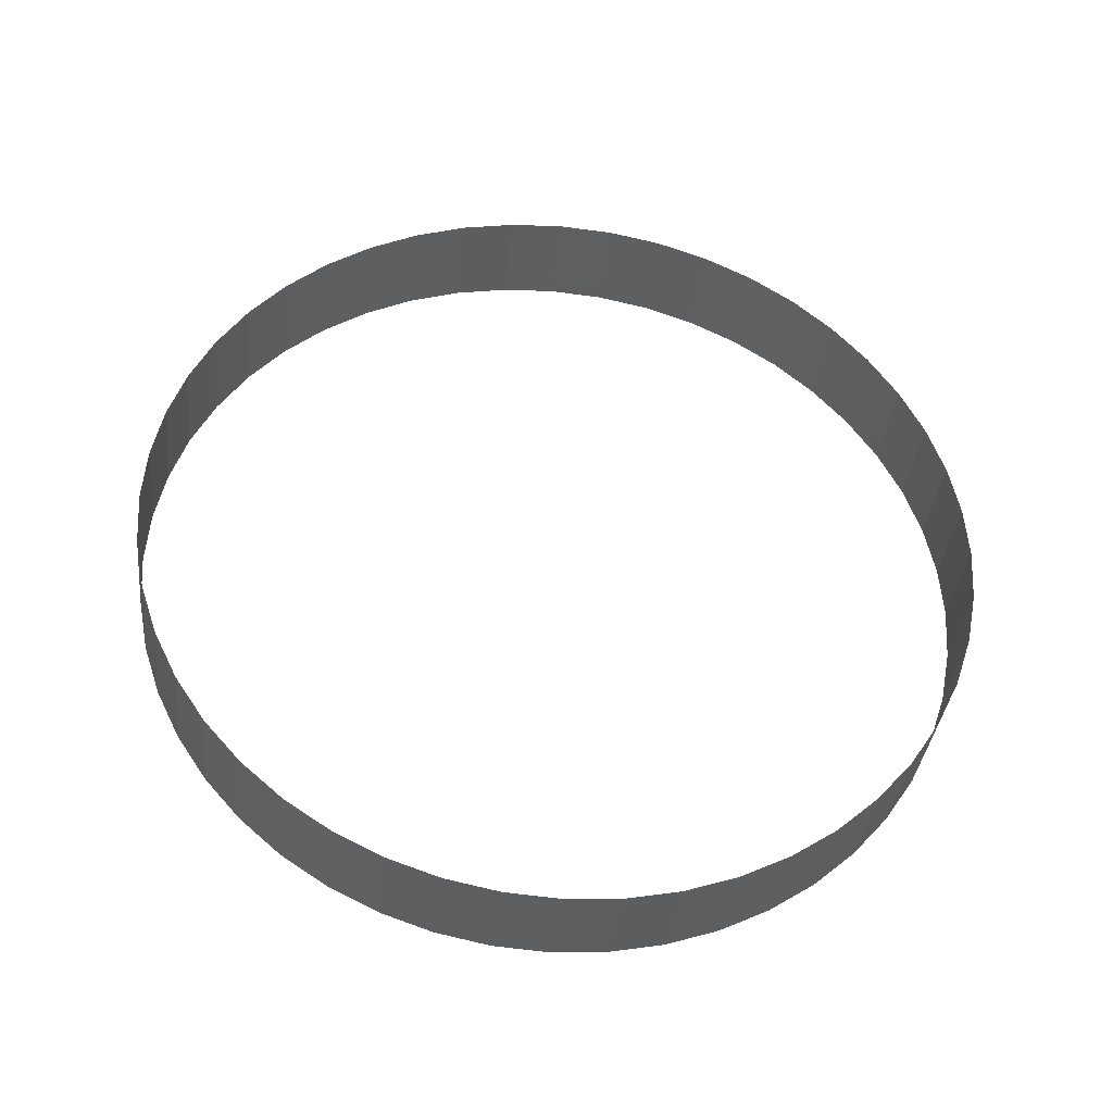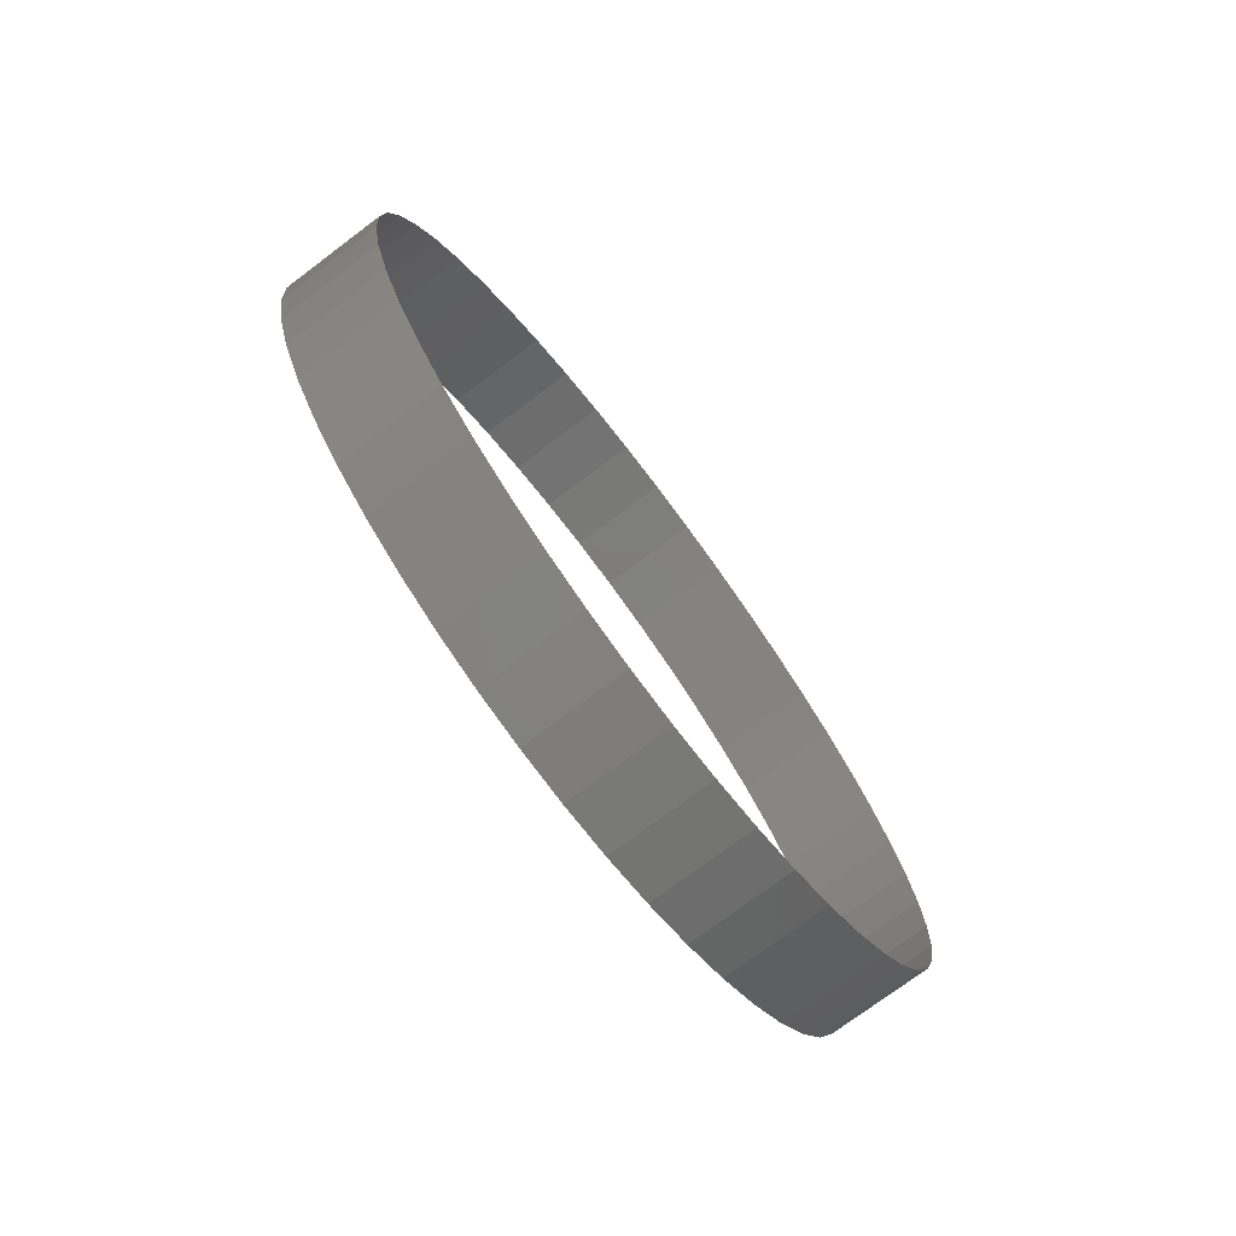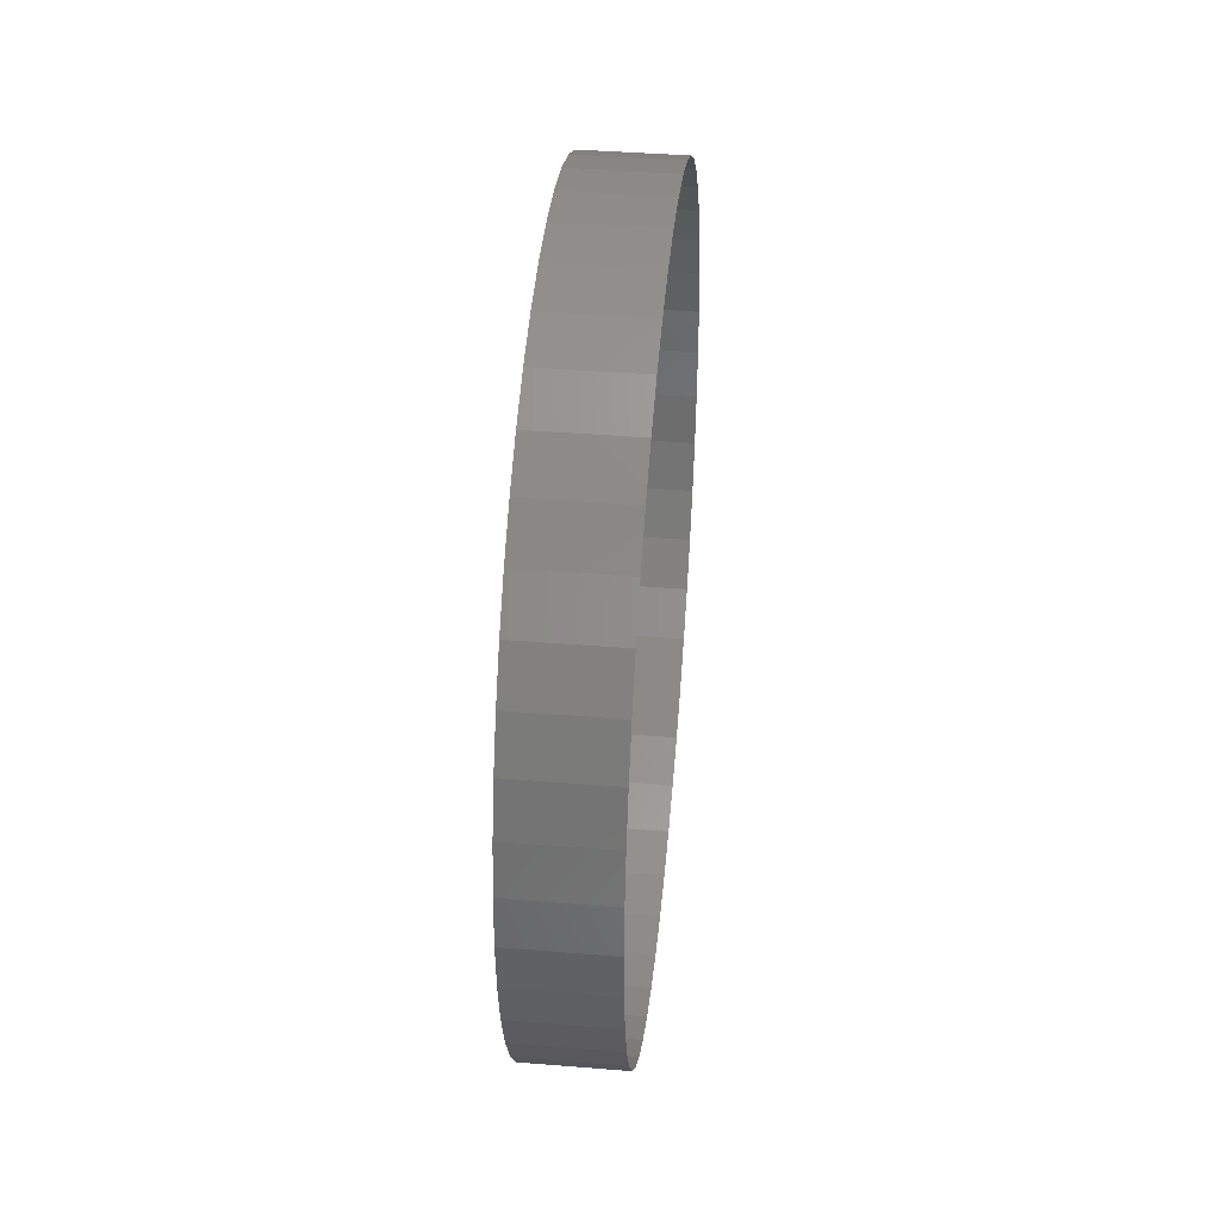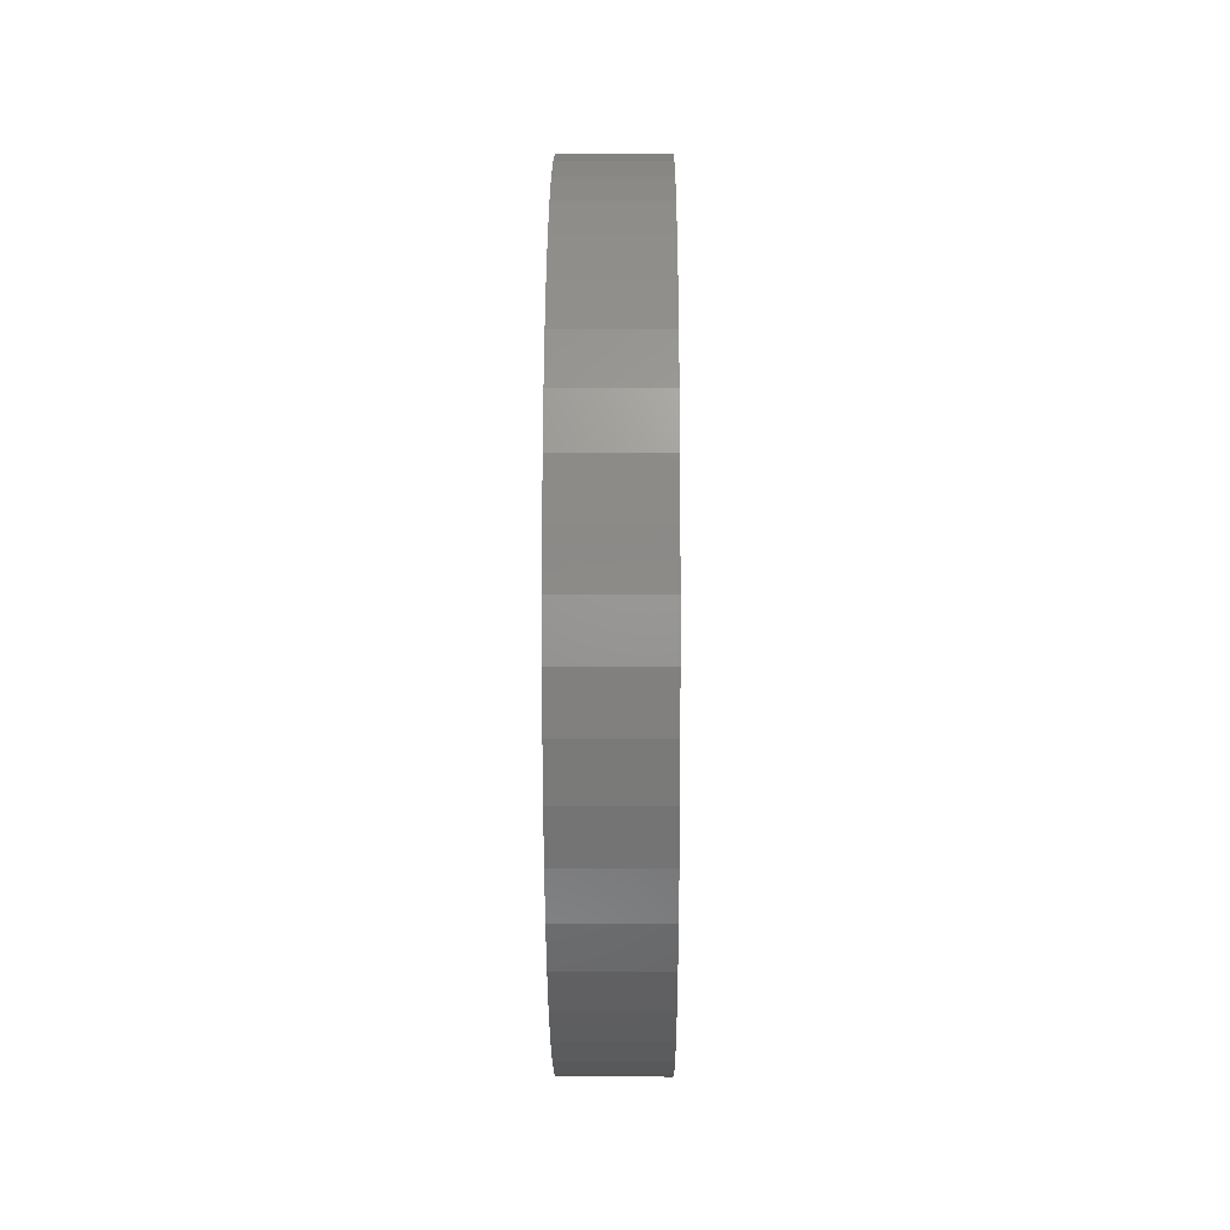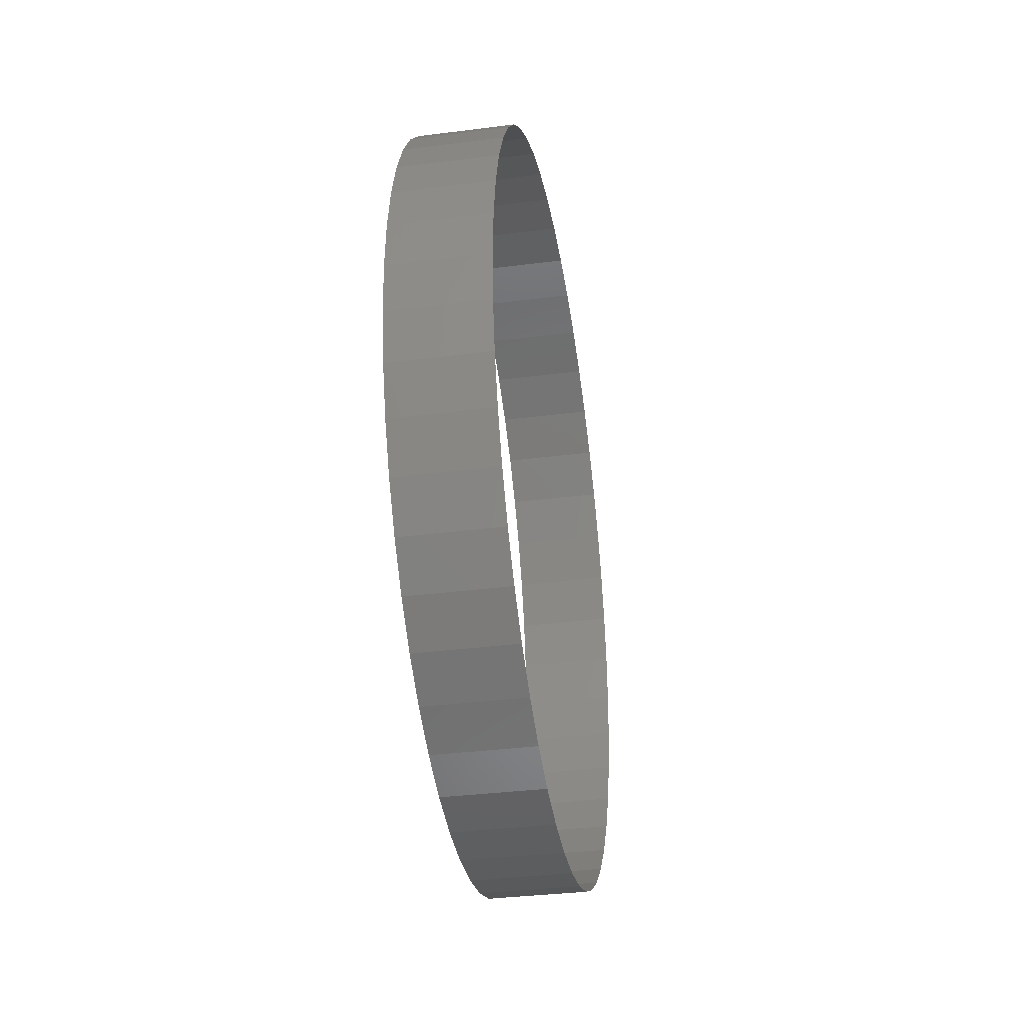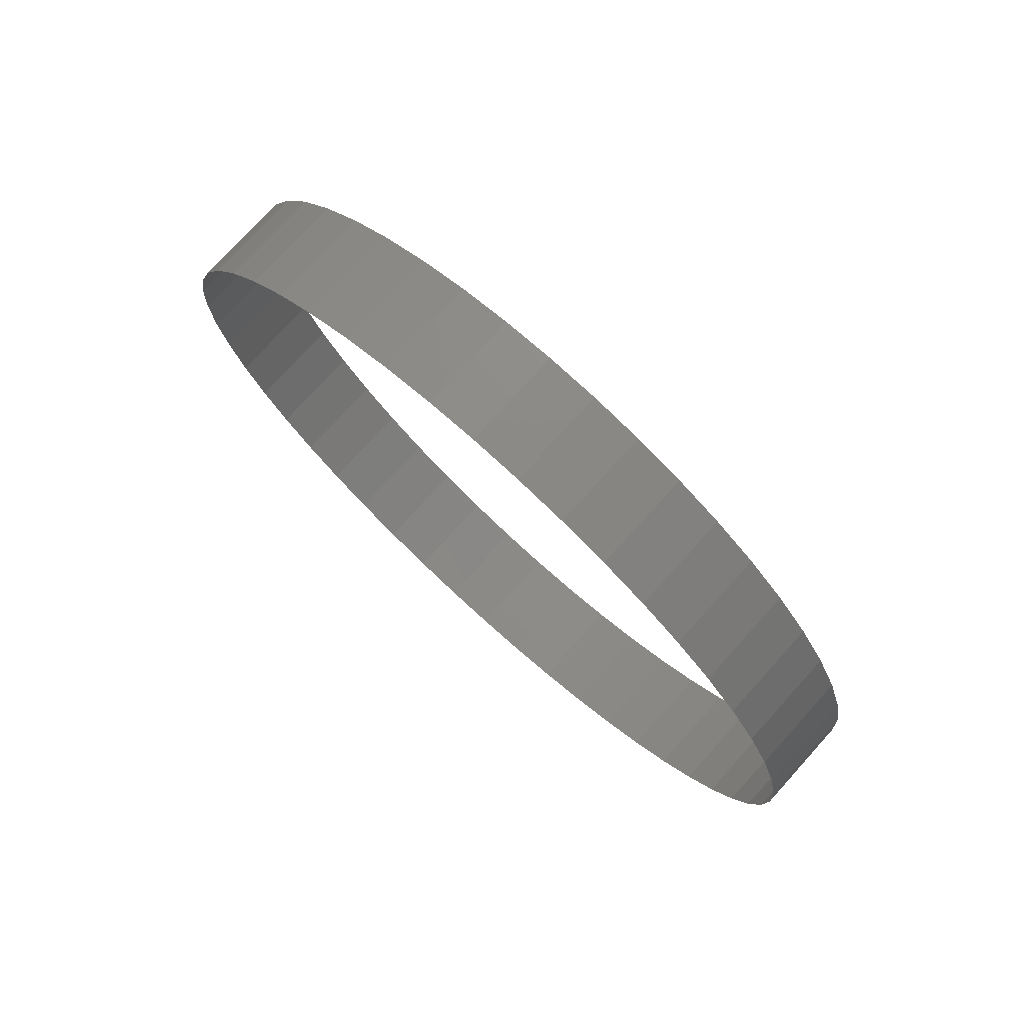
<metadata>
{"format":"stl","ext":"stl","renderer":"f3d","projection":"perspective","resolution":1024,"background":"white","views":[{"elev":-36.7,"azim":-96.5,"up":"+Z"},{"elev":-74.6,"azim":36.9,"up":"+Y"},{"elev":41.2,"azim":5.6,"up":"+Y"},{"elev":-2.1,"azim":0.4,"up":"+Y"},{"elev":-35.4,"azim":-170.4,"up":"+Z"},{"elev":75.7,"azim":132.1,"up":"+Y"}]}
</metadata>
<code>
# stl→obj: 96 verts, 96 faces
v 0 1.586 0.2088
v 0.4 1.6 0
v 0 1.6 0
v 0.4 1.586 0.2088
v 0 1.545 0.4141
v 0.4 1.545 0.4141
v 0 1.478 0.6123
v 0.4 1.478 0.6123
v 0 1.386 0.8
v 0.4 1.386 0.8
v 0 1.269 0.9741
v 0.4 1.269 0.9741
v 0 1.131 1.131
v 0.4 1.131 1.131
v 0 0.9741 1.269
v 0.4 0.9741 1.269
v 0 0.8 1.386
v 0.4 0.8 1.386
v 0 0.6123 1.478
v 0.4 0.6123 1.478
v 0 0.4141 1.545
v 0.4 0.4141 1.545
v 0 0.2088 1.586
v 0.4 0.2088 1.586
v 0 0 1.6
v 0.4 0 1.6
v 0 -0.2088 1.586
v 0.4 -0.2088 1.586
v 0 -0.4141 1.545
v 0.4 -0.4141 1.545
v 0 -0.6123 1.478
v 0.4 -0.6123 1.478
v 0 -0.8 1.386
v 0.4 -0.8 1.386
v 0 -0.9741 1.269
v 0.4 -0.9741 1.269
v 0 -1.131 1.131
v 0.4 -1.131 1.131
v 0 -1.269 0.9741
v 0.4 -1.269 0.9741
v 0 -1.386 0.8
v 0.4 -1.386 0.8
v 0 -1.478 0.6123
v 0.4 -1.478 0.6123
v 0 -1.545 0.4141
v 0.4 -1.545 0.4141
v 0 -1.586 0.2088
v 0.4 -1.586 0.2088
v 0 -1.6 0
v 0.4 -1.6 0
v 0 -1.586 -0.2088
v 0.4 -1.586 -0.2088
v 0 -1.545 -0.4141
v 0.4 -1.545 -0.4141
v 0 -1.478 -0.6123
v 0.4 -1.478 -0.6123
v 0 -1.386 -0.8
v 0.4 -1.386 -0.8
v 0 -1.269 -0.9741
v 0.4 -1.269 -0.9741
v 0 -1.131 -1.131
v 0.4 -1.131 -1.131
v 0 -0.9741 -1.269
v 0.4 -0.9741 -1.269
v 0 -0.8 -1.386
v 0.4 -0.8 -1.386
v 0 -0.6123 -1.478
v 0.4 -0.6123 -1.478
v 0 -0.4141 -1.545
v 0.4 -0.4141 -1.545
v 0 -0.2088 -1.586
v 0.4 -0.2088 -1.586
v 0 0 -1.6
v 0.4 0 -1.6
v 0 0.2088 -1.586
v 0.4 0.2088 -1.586
v 0 0.4141 -1.545
v 0.4 0.4141 -1.545
v 0 0.6123 -1.478
v 0.4 0.6123 -1.478
v 0 0.8 -1.386
v 0.4 0.8 -1.386
v 0 0.9741 -1.269
v 0.4 0.9741 -1.269
v 0 1.131 -1.131
v 0.4 1.131 -1.131
v 0 1.269 -0.9741
v 0.4 1.269 -0.9741
v 0 1.386 -0.8
v 0.4 1.386 -0.8
v 0 1.478 -0.6123
v 0.4 1.478 -0.6123
v 0 1.545 -0.4141
v 0.4 1.545 -0.4141
v 0 1.586 -0.2088
v 0.4 1.586 -0.2088
f 1 2 3
f 2 1 4
f 5 4 1
f 4 5 6
f 7 6 5
f 6 7 8
f 9 8 7
f 8 9 10
f 11 10 9
f 10 11 12
f 13 12 11
f 12 13 14
f 15 14 13
f 14 15 16
f 17 16 15
f 16 17 18
f 19 18 17
f 18 19 20
f 21 20 19
f 20 21 22
f 23 22 21
f 22 23 24
f 25 24 23
f 24 25 26
f 27 26 25
f 26 27 28
f 29 28 27
f 28 29 30
f 31 30 29
f 30 31 32
f 33 32 31
f 32 33 34
f 35 34 33
f 34 35 36
f 37 36 35
f 36 37 38
f 39 38 37
f 38 39 40
f 41 40 39
f 40 41 42
f 43 42 41
f 42 43 44
f 45 44 43
f 44 45 46
f 47 46 45
f 46 47 48
f 49 48 47
f 48 49 50
f 51 50 49
f 50 51 52
f 53 52 51
f 52 53 54
f 55 54 53
f 54 55 56
f 57 56 55
f 56 57 58
f 59 58 57
f 58 59 60
f 61 60 59
f 60 61 62
f 63 62 61
f 62 63 64
f 65 64 63
f 64 65 66
f 67 66 65
f 66 67 68
f 69 68 67
f 68 69 70
f 71 70 69
f 70 71 72
f 73 72 71
f 72 73 74
f 75 74 73
f 74 75 76
f 77 76 75
f 76 77 78
f 79 78 77
f 78 79 80
f 81 80 79
f 80 81 82
f 83 82 81
f 82 83 84
f 85 84 83
f 84 85 86
f 87 86 85
f 86 87 88
f 89 88 87
f 88 89 90
f 91 90 89
f 90 91 92
f 93 92 91
f 92 93 94
f 95 94 93
f 94 95 96
f 3 96 95
f 96 3 2

</code>
